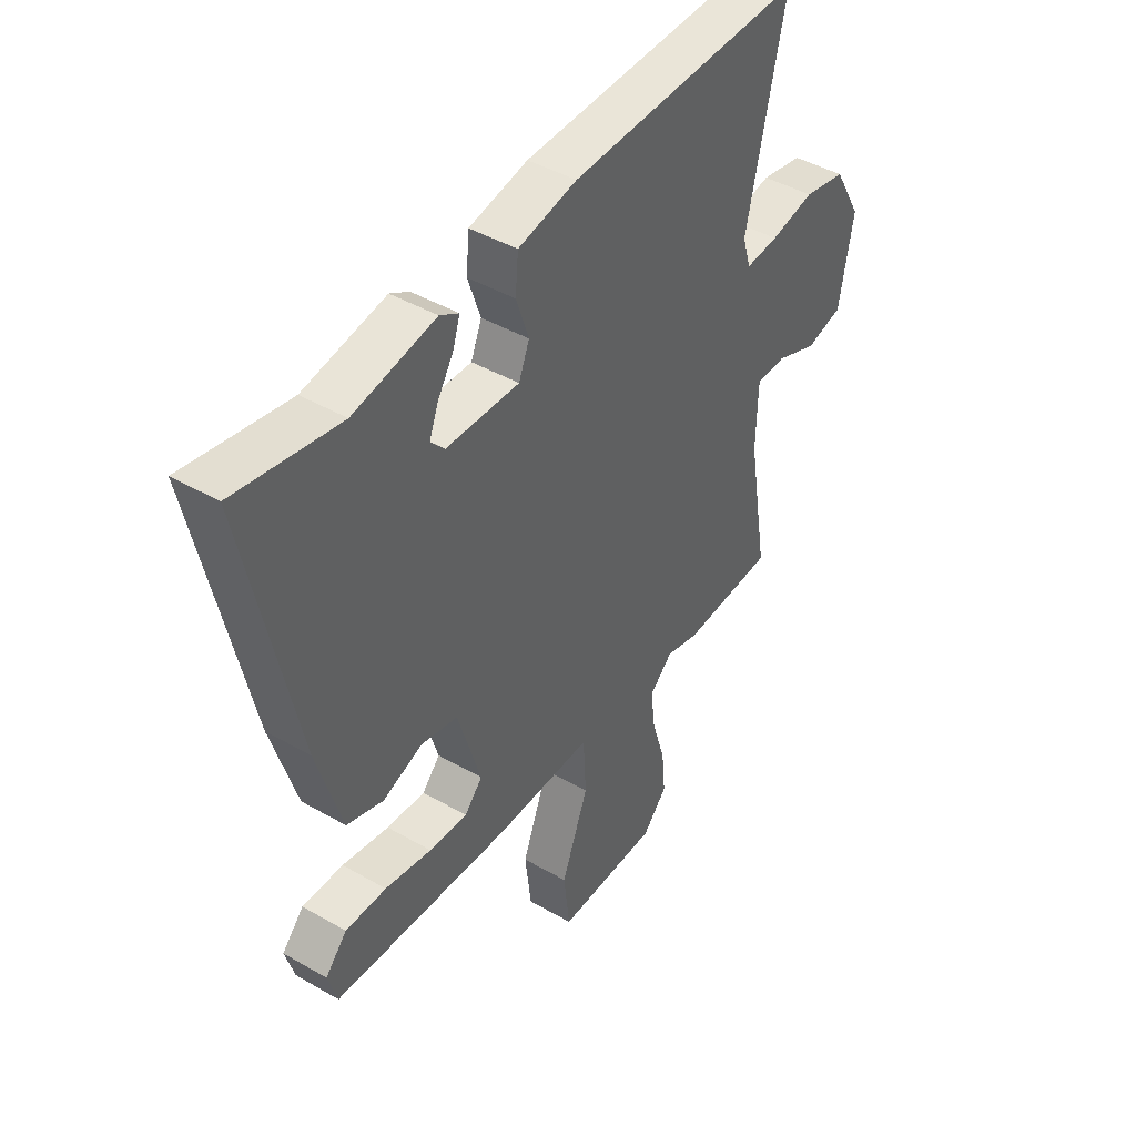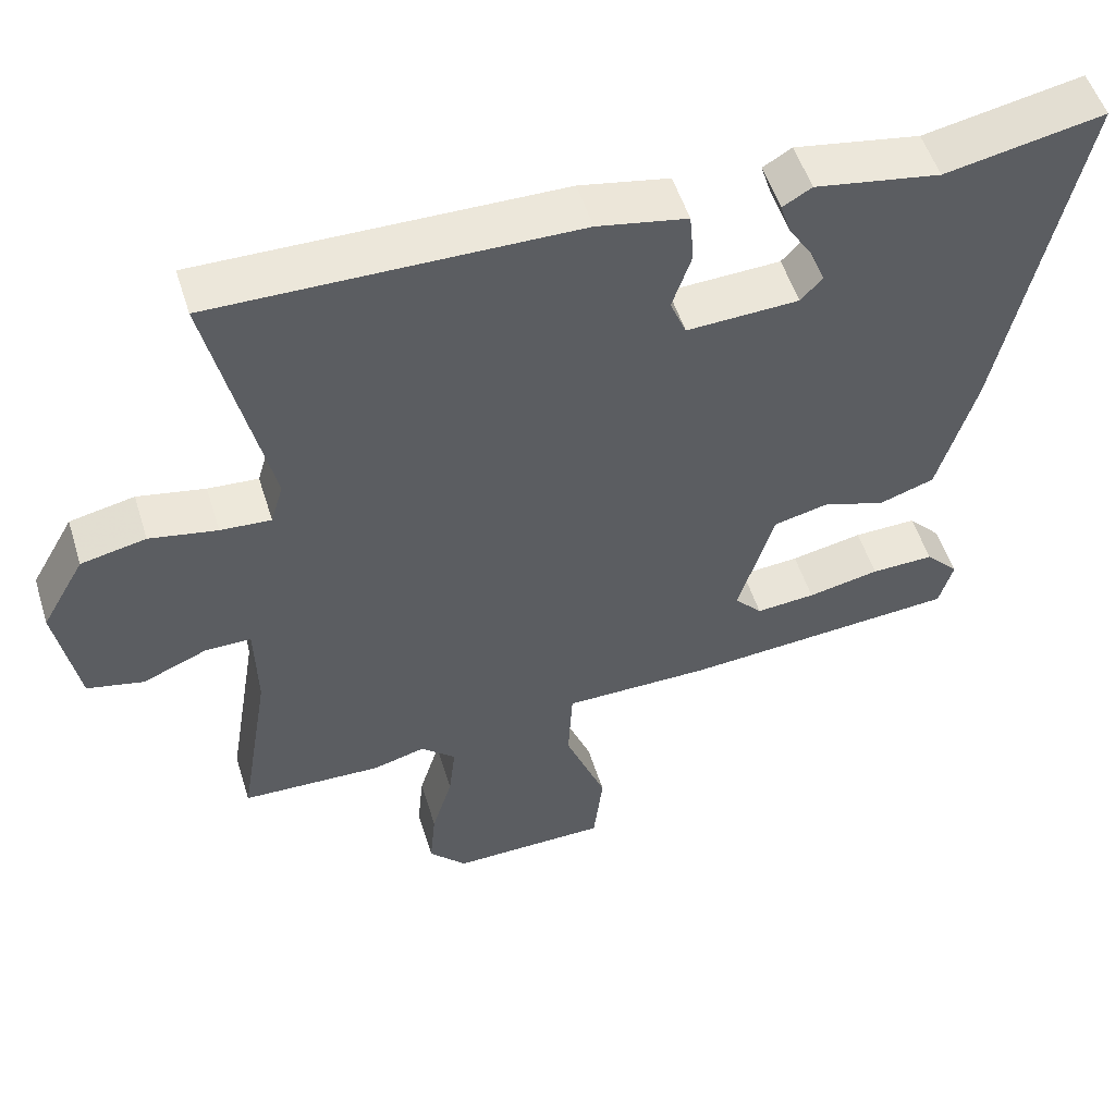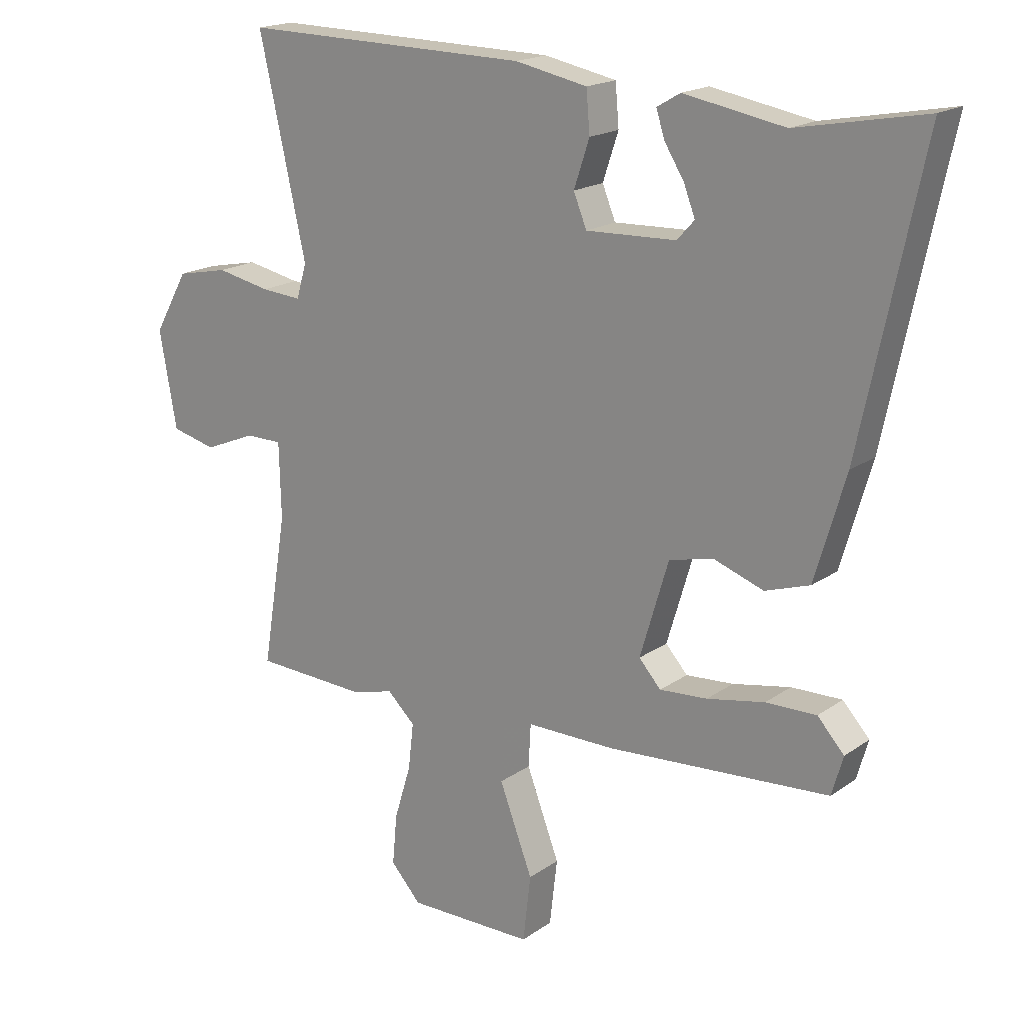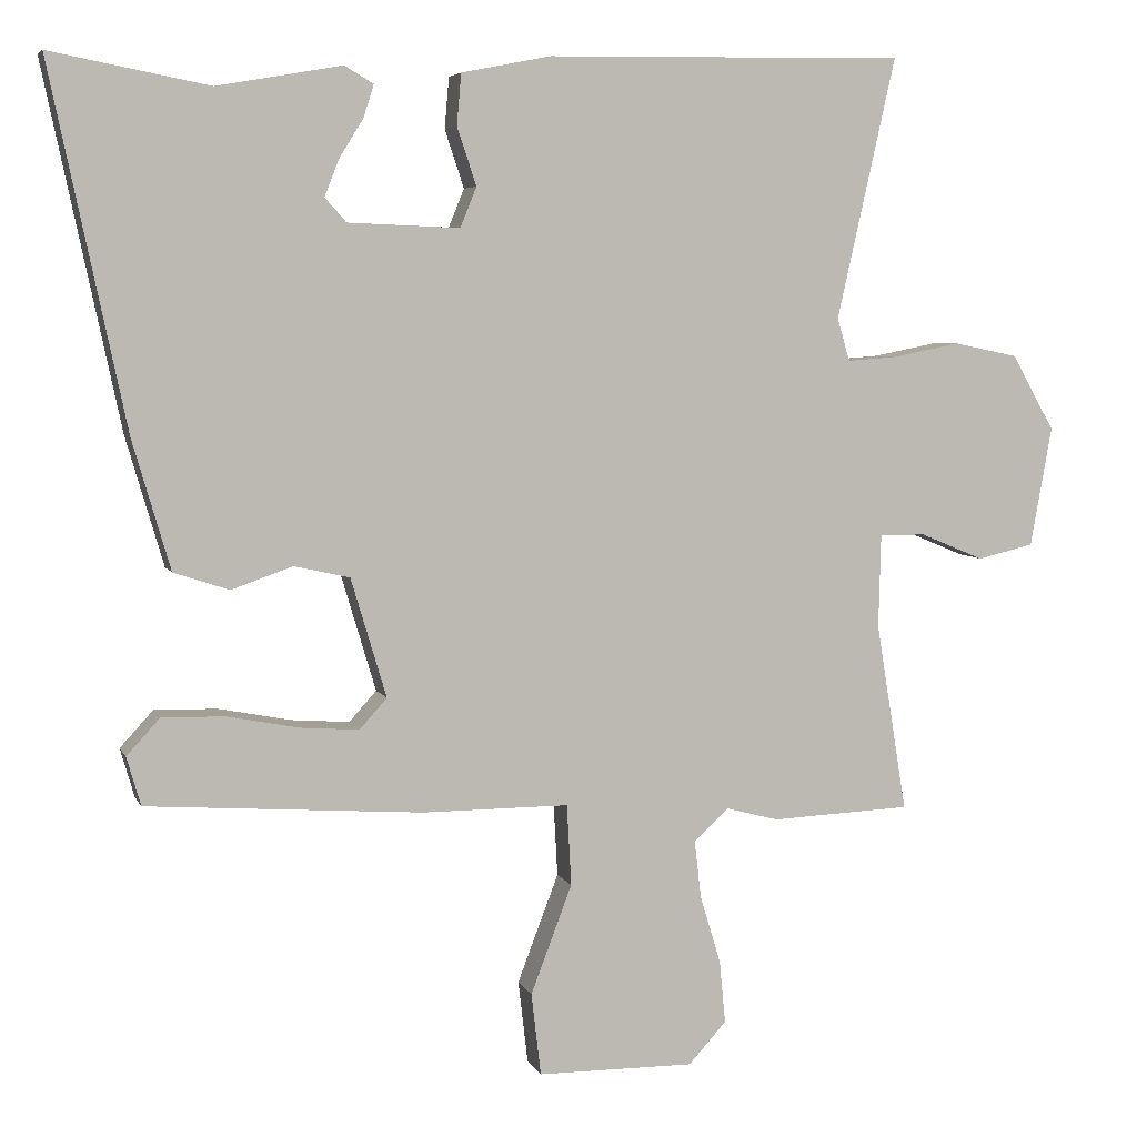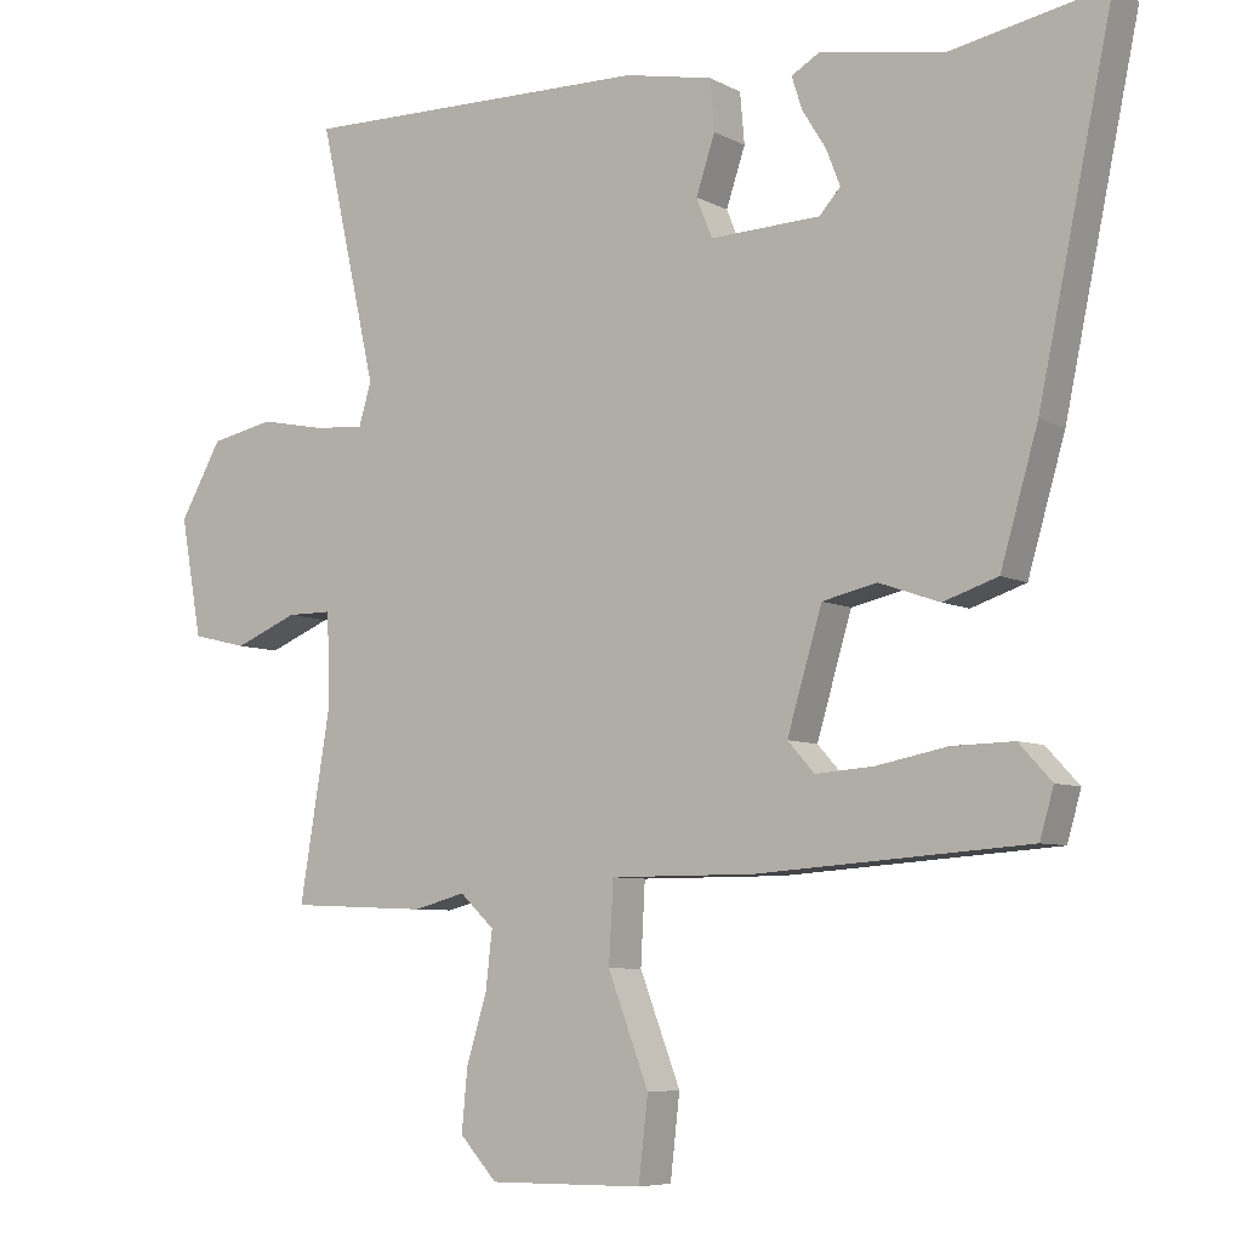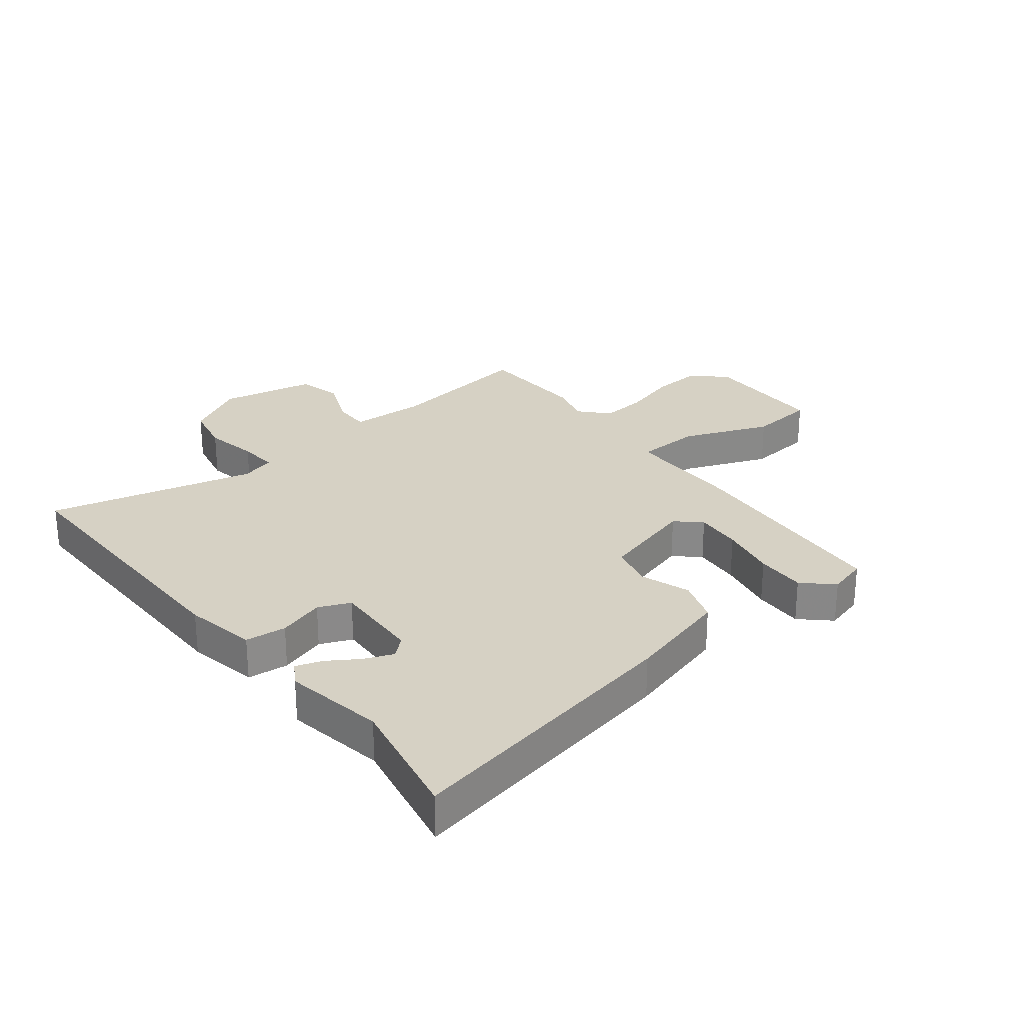
<metadata>
{"format":"obj","ext":"obj","renderer":"f3d","projection":"perspective","resolution":1024,"background":"white","views":[{"elev":44.2,"azim":124.0,"up":"+Z"},{"elev":53.2,"azim":-17.3,"up":"+Z"},{"elev":18.4,"azim":37.2,"up":"+Z"},{"elev":5.6,"azim":164.3,"up":"+Z"},{"elev":-6.7,"azim":33.9,"up":"+Z"},{"elev":26.7,"azim":52.3,"up":"+Y"}]}
</metadata>
<code>
v -0.372 0.07 -0.505
v -0.562 0.07 -0.497
v -0.52 0.07 -0.242
v -0.523 0.07 -0.115
v -0.585 0.07 -0.115
v -0.672 0.07 -0.151
v -0.748 0.07 -0.133
v -0.777 0.07 0.029
v -0.719 0.07 0.131
v -0.632 0.07 0.149
v -0.541 0.07 0.131
v -0.473 0.07 0.126
v -0.456 0.07 0.184
v -0.535 0.07 0.536
v -0.05 0.07 0.528
v 0.071 0.07 0.504
v 0.077 0.07 0.435
v 0.051 0.07 0.357
v 0.073 0.07 0.303
v 0.224 0.07 0.309
v 0.253 0.07 0.341
v 0.234 0.07 0.39
v 0.201 0.07 0.443
v 0.187 0.07 0.487
v 0.226 0.07 0.51
v 0.395 0.07 0.48
v 0.609 0.07 0.521
v 0.507 0.07 0.035
v 0.456 0.07 -0.14
v 0.381 0.07 -0.165
v 0.298 0.07 -0.136
v 0.223 0.07 -0.153
v 0.175 0.07 -0.314
v 0.212 0.07 -0.355
v 0.292 0.07 -0.349
v 0.389 0.07 -0.33
v 0.474 0.07 -0.328
v 0.519 0.07 -0.377
v 0.5 0.07 -0.443
v 0.127 0.07 -0.47
v -0.072 0.07 -0.47
v -0.078 0.07 -0.58
v -0.022 0.07 -0.727
v -0.035 0.07 -0.839
v -0.248 0.07 -0.841
v -0.299 0.07 -0.785
v -0.291 0.07 -0.7
v -0.263 0.07 -0.608
v -0.254 0.07 -0.53
v -0.301 0.07 -0.486
v -0.372 0 -0.505
v -0.562 0 -0.497
v -0.52 0 -0.242
v -0.523 0 -0.115
v -0.585 0 -0.115
v -0.672 0 -0.151
v -0.748 0 -0.133
v -0.777 0 0.029
v -0.719 0 0.131
v -0.632 0 0.149
v -0.541 0 0.131
v -0.473 0 0.126
v -0.456 0 0.184
v -0.535 0 0.536
v -0.05 0 0.528
v 0.071 0 0.504
v 0.077 0 0.435
v 0.051 0 0.357
v 0.073 0 0.303
v 0.224 0 0.309
v 0.253 0 0.341
v 0.234 0 0.39
v 0.201 0 0.443
v 0.187 0 0.487
v 0.226 0 0.51
v 0.395 0 0.48
v 0.609 0 0.521
v 0.507 0 0.035
v 0.456 0 -0.14
v 0.381 0 -0.165
v 0.298 0 -0.136
v 0.223 0 -0.153
v 0.175 0 -0.314
v 0.212 0 -0.355
v 0.292 0 -0.349
v 0.389 0 -0.33
v 0.474 0 -0.328
v 0.519 0 -0.377
v 0.5 0 -0.443
v 0.127 0 -0.47
v -0.072 0 -0.47
v -0.078 0 -0.58
v -0.022 0 -0.727
v -0.035 0 -0.839
v -0.248 0 -0.841
v -0.299 0 -0.785
v -0.291 0 -0.7
v -0.263 0 -0.608
v -0.254 0 -0.53
v -0.301 0 -0.486
f 45 46 47 48
f 45 48 49
f 42 43 44 45
f 41 42 45 49
f 38 39 40 41
f 36 37 38 41
f 35 36 41
f 34 35 41 49
f 33 34 49 50
f 28 29 30 31
f 26 27 28 31
f 26 31 32
f 22 23 24 25
f 21 22 25 26
f 20 21 26 32
f 15 16 17 18
f 13 14 15 18
f 12 13 18 19
f 8 9 10 11
f 8 11 12
f 5 6 7 8
f 4 5 8 12
f 3 4 12 19
f 20 32 33 50
f 3 19 20 50
f 1 2 3 50
f 98 97 96 95
f 99 98 95
f 95 94 93 92
f 99 95 92 91
f 91 90 89 88
f 91 88 87 86
f 91 86 85
f 99 91 85 84
f 100 99 84 83
f 81 80 79 78
f 81 78 77 76
f 82 81 76
f 75 74 73 72
f 76 75 72 71
f 82 76 71 70
f 68 67 66 65
f 68 65 64 63
f 69 68 63 62
f 61 60 59 58
f 62 61 58
f 58 57 56 55
f 62 58 55 54
f 69 62 54 53
f 100 83 82 70
f 100 70 69 53
f 100 53 52 51
f 1 51 52 2
f 2 52 53 3
f 3 53 54 4
f 4 54 55 5
f 5 55 56 6
f 6 56 57 7
f 7 57 58 8
f 8 58 59 9
f 9 59 60 10
f 10 60 61 11
f 11 61 62 12
f 12 62 63 13
f 13 63 64 14
f 14 64 65 15
f 15 65 66 16
f 16 66 67 17
f 17 67 68 18
f 18 68 69 19
f 19 69 70 20
f 20 70 71 21
f 21 71 72 22
f 22 72 73 23
f 23 73 74 24
f 24 74 75 25
f 25 75 76 26
f 26 76 77 27
f 27 77 78 28
f 28 78 79 29
f 29 79 80 30
f 30 80 81 31
f 31 81 82 32
f 32 82 83 33
f 33 83 84 34
f 34 84 85 35
f 35 85 86 36
f 36 86 87 37
f 37 87 88 38
f 38 88 89 39
f 39 89 90 40
f 40 90 91 41
f 41 91 92 42
f 42 92 93 43
f 43 93 94 44
f 44 94 95 45
f 45 95 96 46
f 46 96 97 47
f 47 97 98 48
f 48 98 99 49
f 49 99 100 50
f 50 100 51 1

</code>
